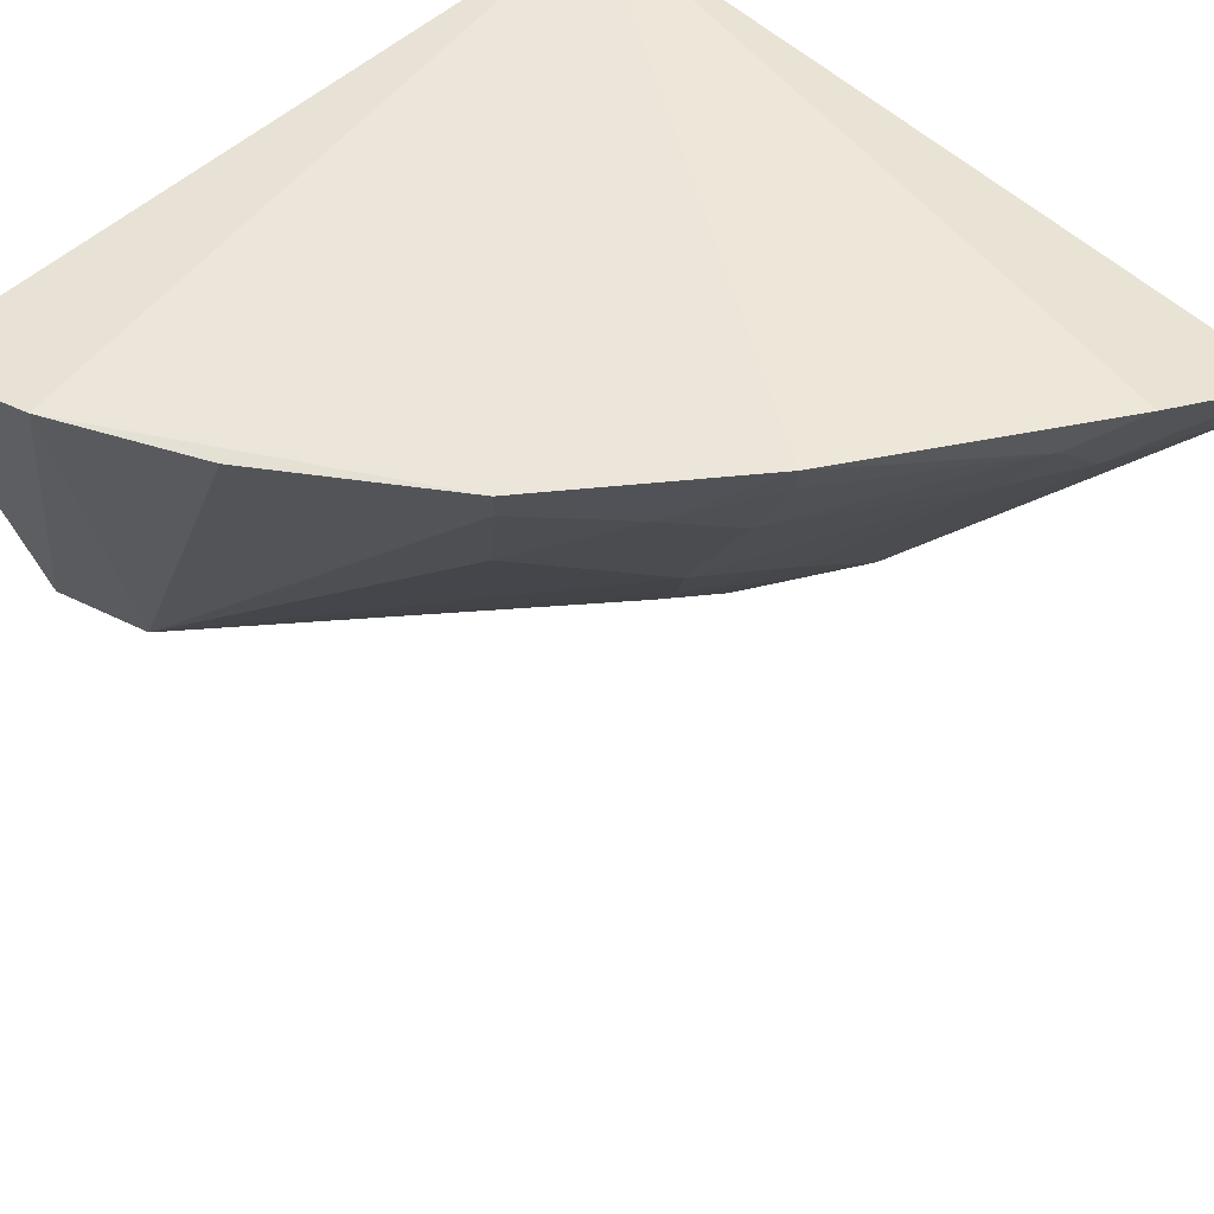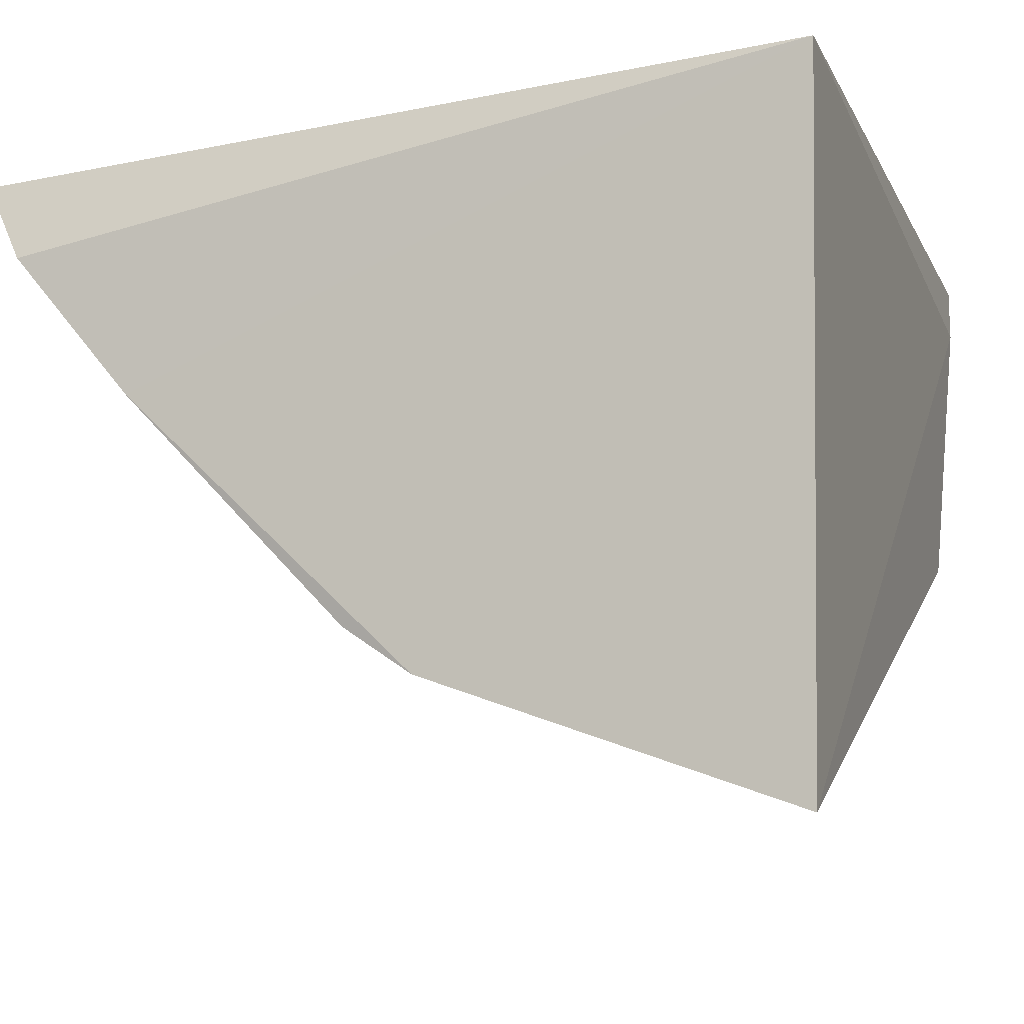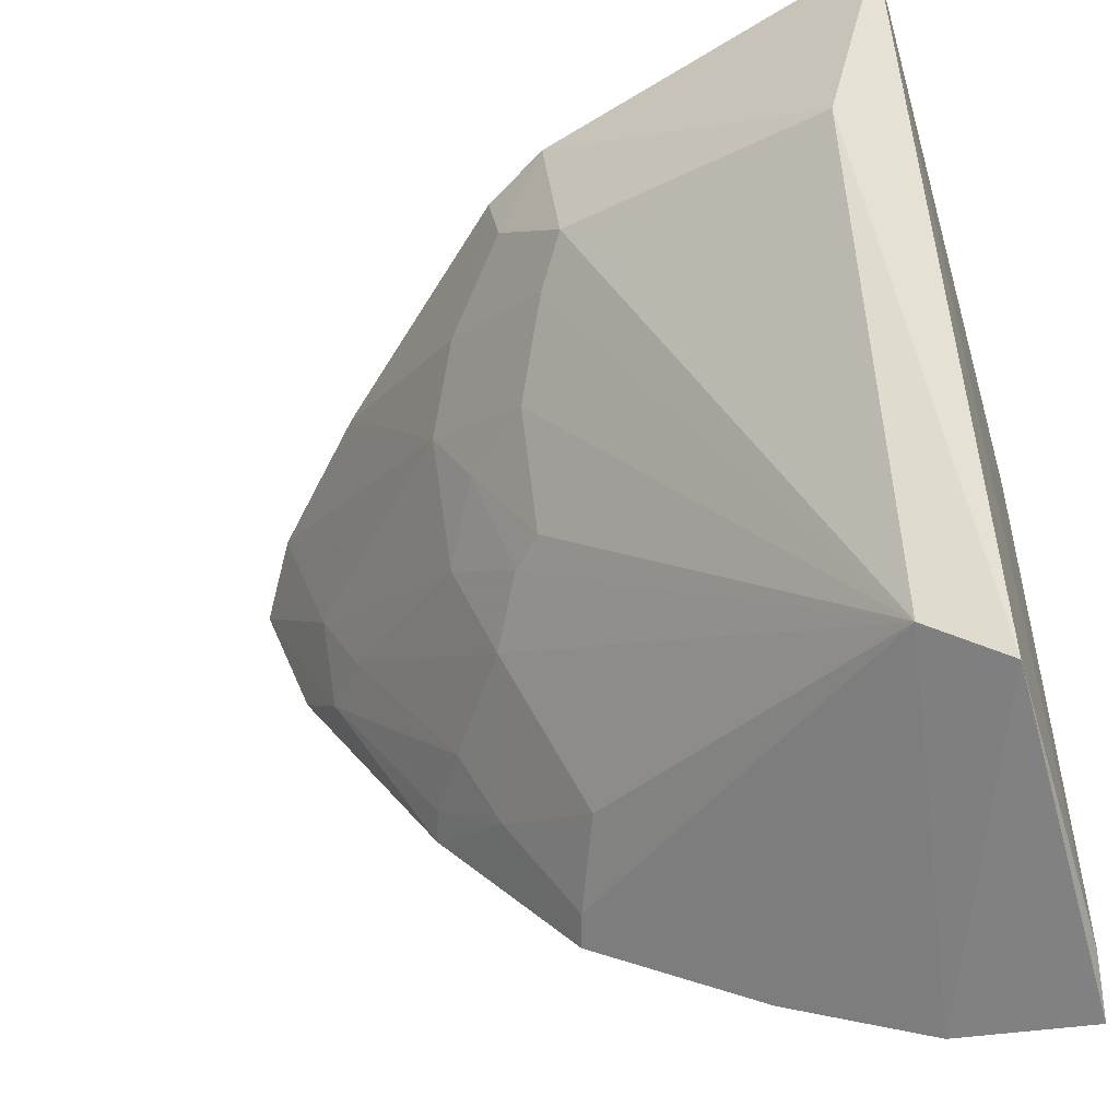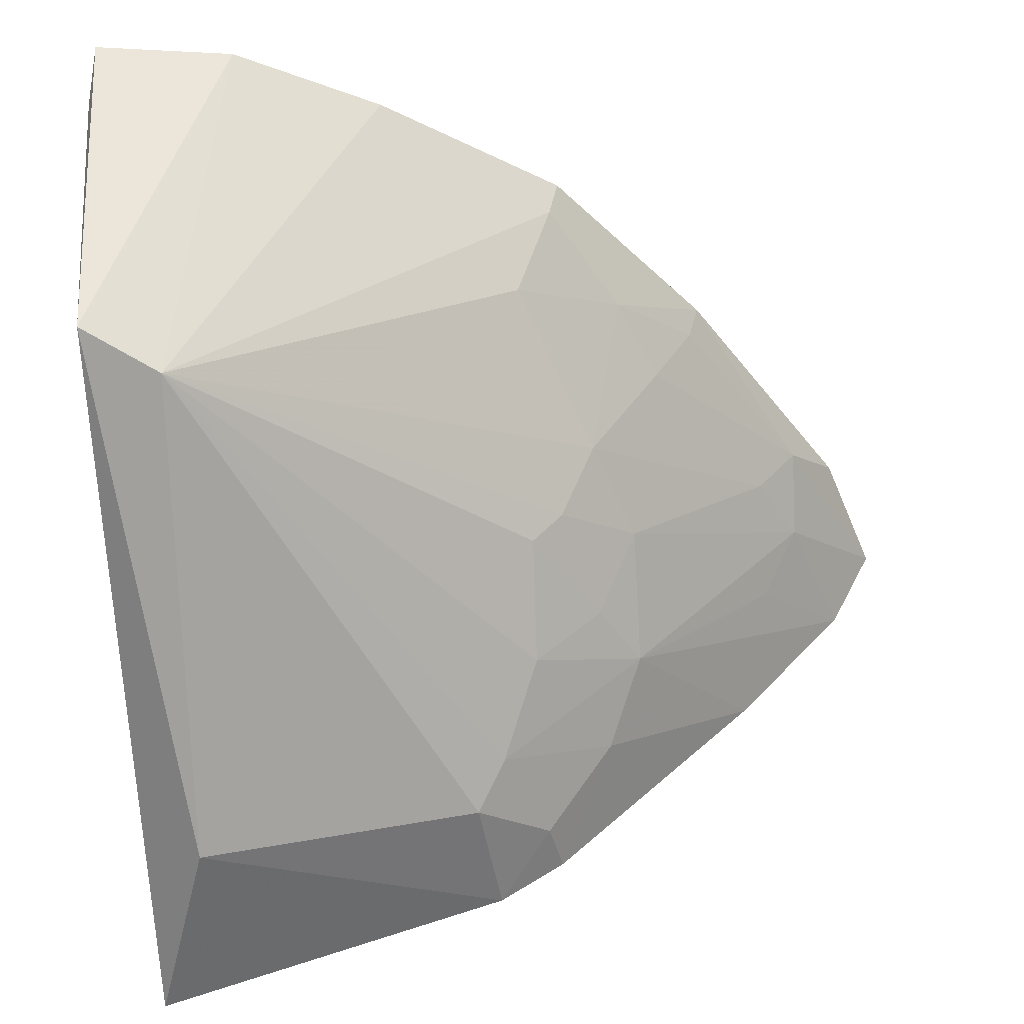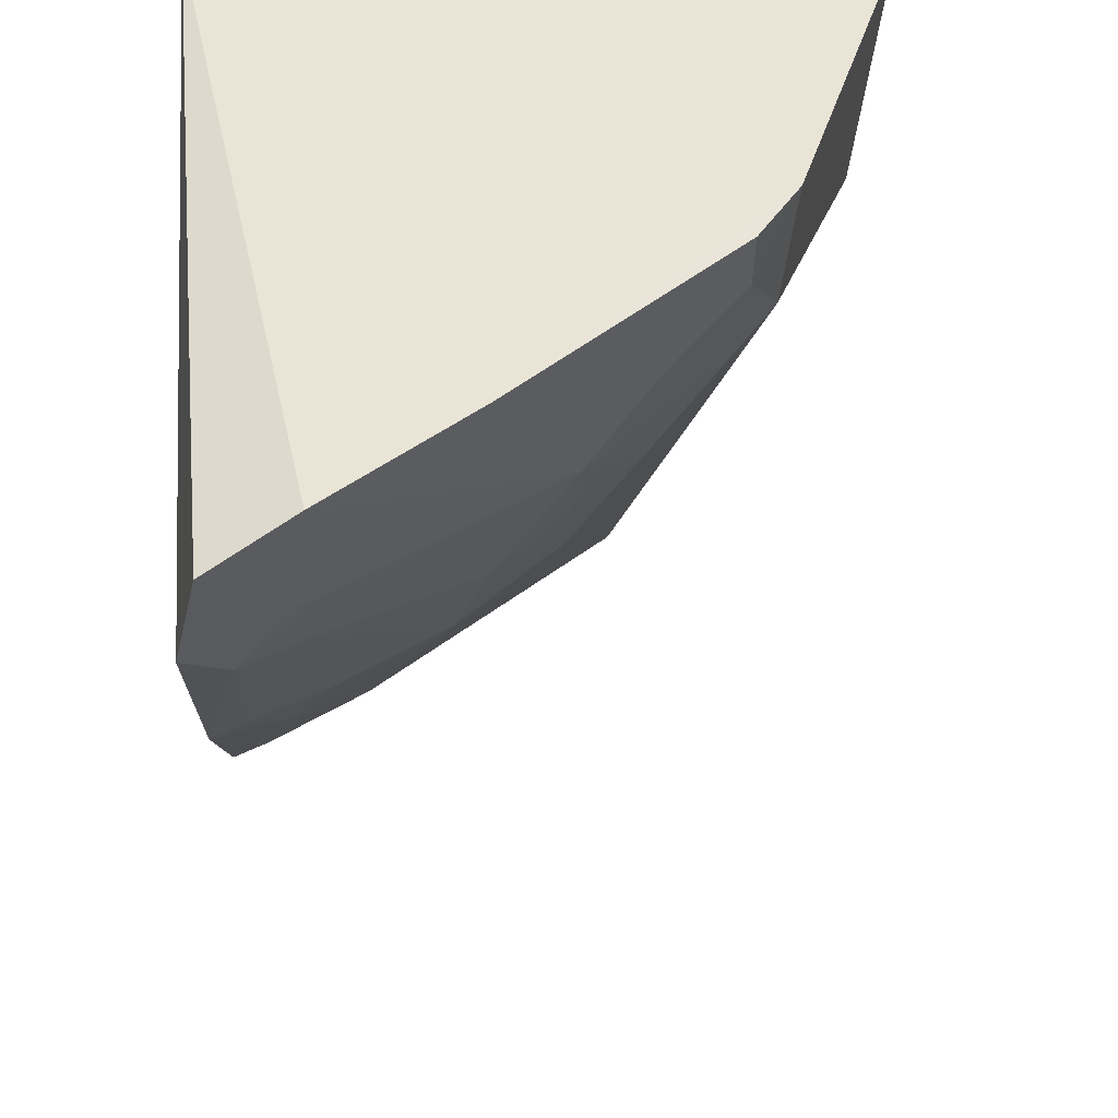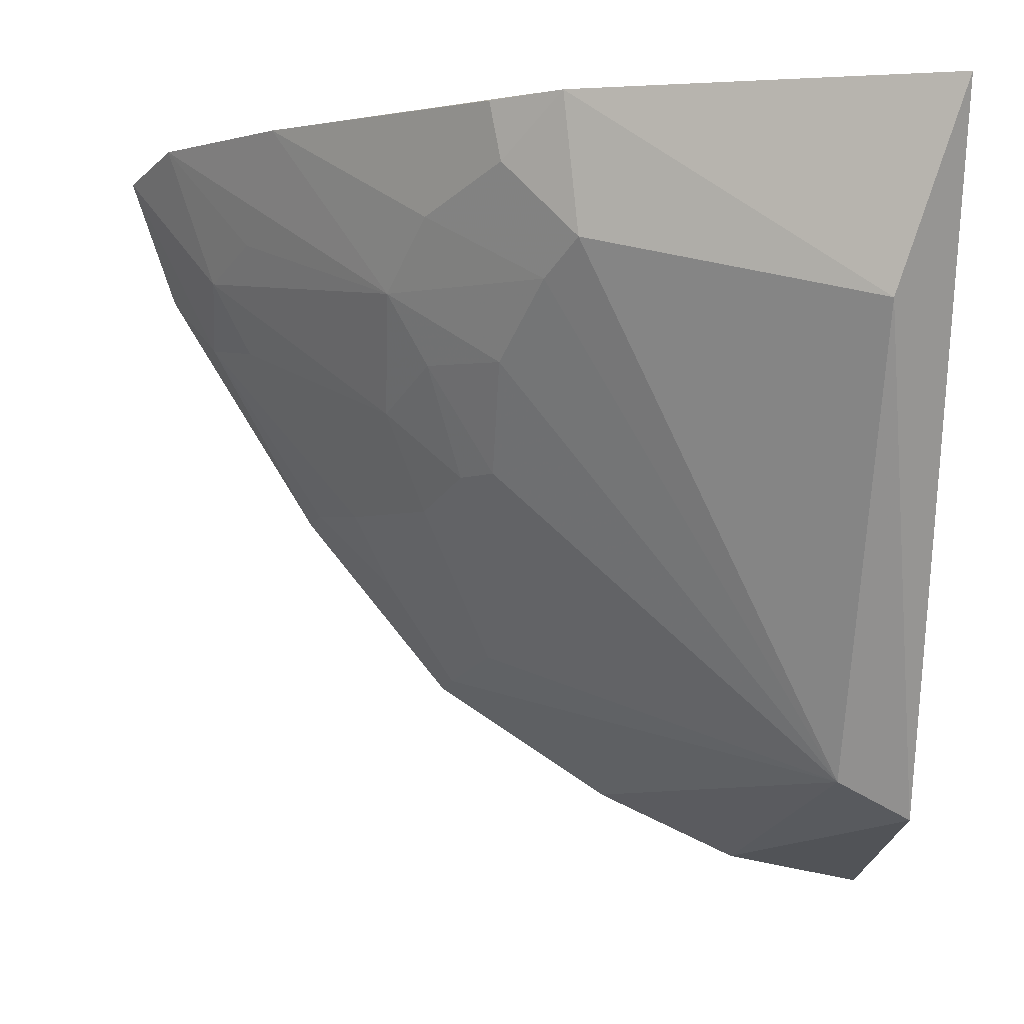
<metadata>
{"format":"obj","ext":"obj","renderer":"f3d","projection":"perspective","resolution":1024,"background":"white","views":[{"elev":46.9,"azim":44.4,"up":"+Z"},{"elev":-9.3,"azim":-161.4,"up":"+Z"},{"elev":-51.9,"azim":-165.1,"up":"+Y"},{"elev":-46.5,"azim":3.9,"up":"+Z"},{"elev":43.2,"azim":87.4,"up":"+Y"},{"elev":-2.2,"azim":177.0,"up":"+Y"}]}
</metadata>
<code>
v 0.08331 -0.3055 0.1054
v 0.353 -0.00429 0.09351
v 0.3349 -0.05604 0.1044
v 0.02528 0.007031 0.1132
v 0.03108 -0.001446 -0.1523
v 0.2732 -0.1561 0.1058
v 0.0263 -0.304 0.07678
v 0.3347 0.004917 0.06143
v 0.2139 -0.2296 0.1056
v 0.0284 -0.3161 0.09999
v 0.2873 0.004293 0.005191
v 0.3152 -0.05217 0.06532
v 0.06195 -0.2619 -0.04614
v 0.1742 0.0006142 -0.1022
v 0.3161 -0.07913 0.08937
v 0.2397 -0.06705 -0.02481
v 0.03097 -0.278 -0.03518
v 0.142 -0.2775 0.1038
v 0.05691 -0.08106 -0.1371
v 0.2993 -0.03906 0.03776
v 0.1967 -0.02348 -0.08413
v 0.2399 -0.113 0.006812
v 0.2012 -0.0002576 -0.0843
v 0.225 -0.03989 -0.05114
v 0.1801 -0.06772 -0.08061
v 0.2992 -0.08257 0.06566
v 0.2239 -0.1529 0.01957
v 0.1682 -0.05396 -0.09742
v 0.197 -0.1391 -0.02161
v 0.2378 -0.1836 0.0783
v 0.1957 -0.2145 0.05332
v 0.2531 -0.1537 0.06474
v 0.1958 -0.09689 -0.05102
v 0.2234 -0.09592 -0.0237
v 0.2095 -0.1402 -0.007726
v 0.2102 -0.2257 0.09192
v 0.2691 -0.1526 0.09264
f 3 2 4
f 6 3 4
f 7 4 5
f 8 4 2
f 9 6 4
f 9 4 1
f 10 1 4
f 10 4 7
f 11 4 8
f 12 8 2
f 14 5 4
f 14 4 11
f 15 12 2
f 15 2 3
f 15 3 6
f 16 11 8
f 17 7 5
f 17 10 7
f 17 13 1
f 17 1 10
f 18 9 1
f 18 1 13
f 19 5 14
f 19 17 5
f 19 13 17
f 20 16 8
f 20 8 12
f 20 12 16
f 22 16 12
f 23 21 14
f 23 14 11
f 24 11 16
f 24 23 11
f 24 21 23
f 25 24 16
f 26 22 12
f 26 12 15
f 27 22 26
f 28 25 13
f 28 13 19
f 28 19 14
f 28 14 21
f 28 21 24
f 28 24 25
f 30 6 9
f 31 13 27
f 31 27 30
f 32 27 26
f 32 26 15
f 32 30 27
f 33 25 16
f 33 29 13
f 33 13 25
f 34 16 22
f 34 33 16
f 34 29 33
f 35 22 27
f 35 27 13
f 35 13 29
f 35 34 22
f 35 29 34
f 36 13 31
f 36 18 13
f 36 9 18
f 36 31 30
f 36 30 9
f 37 32 15
f 37 15 6
f 37 6 30
f 37 30 32

</code>
